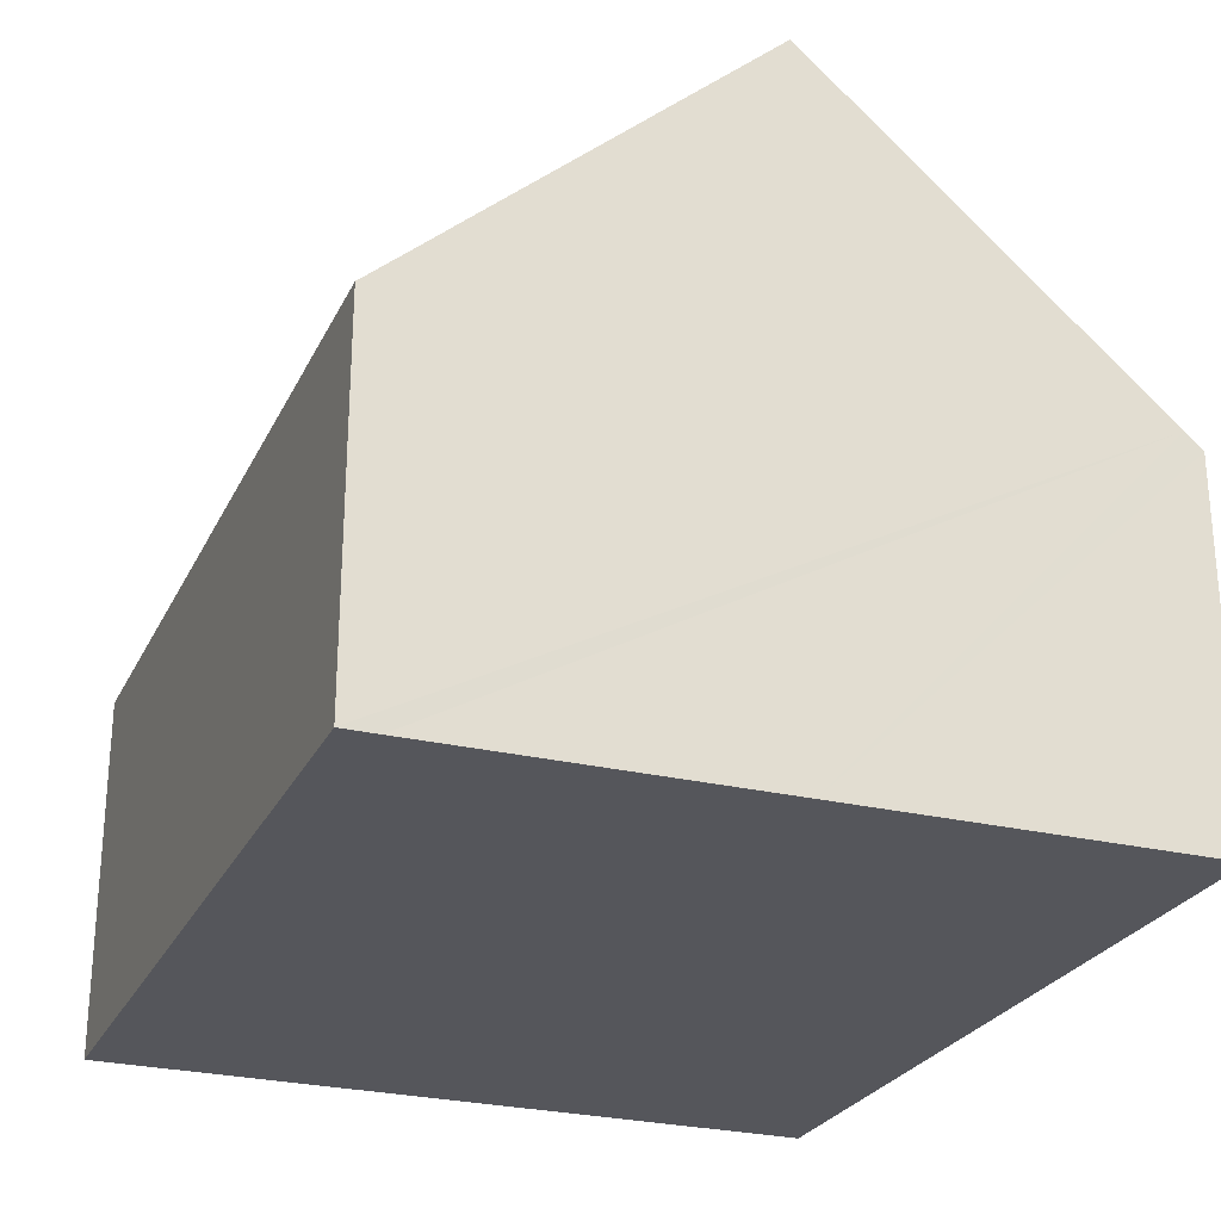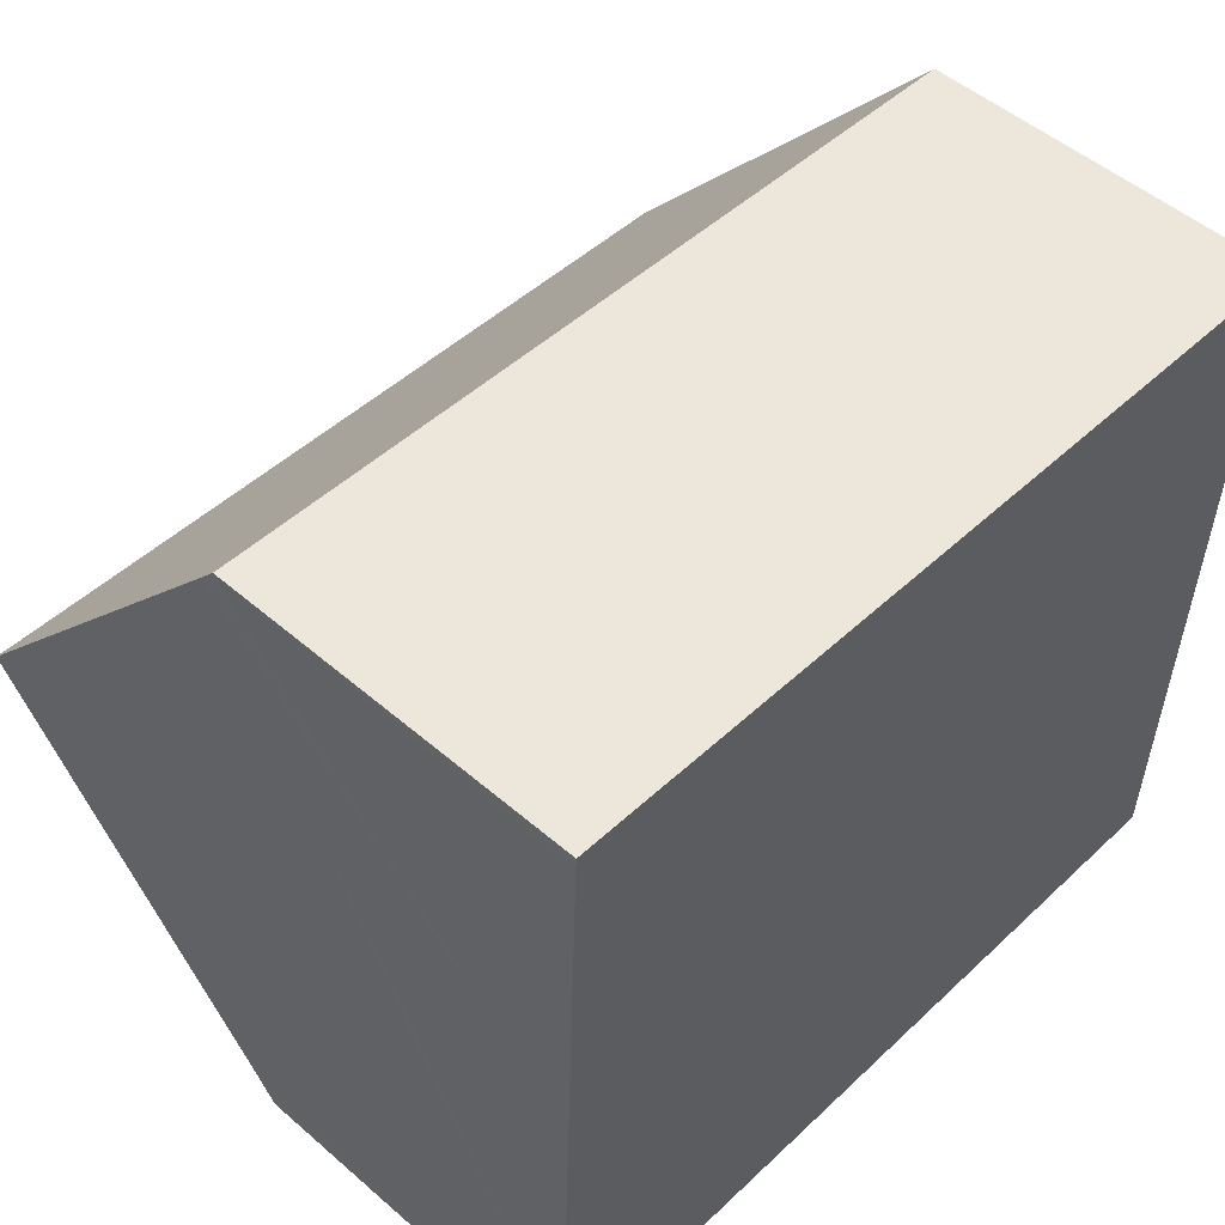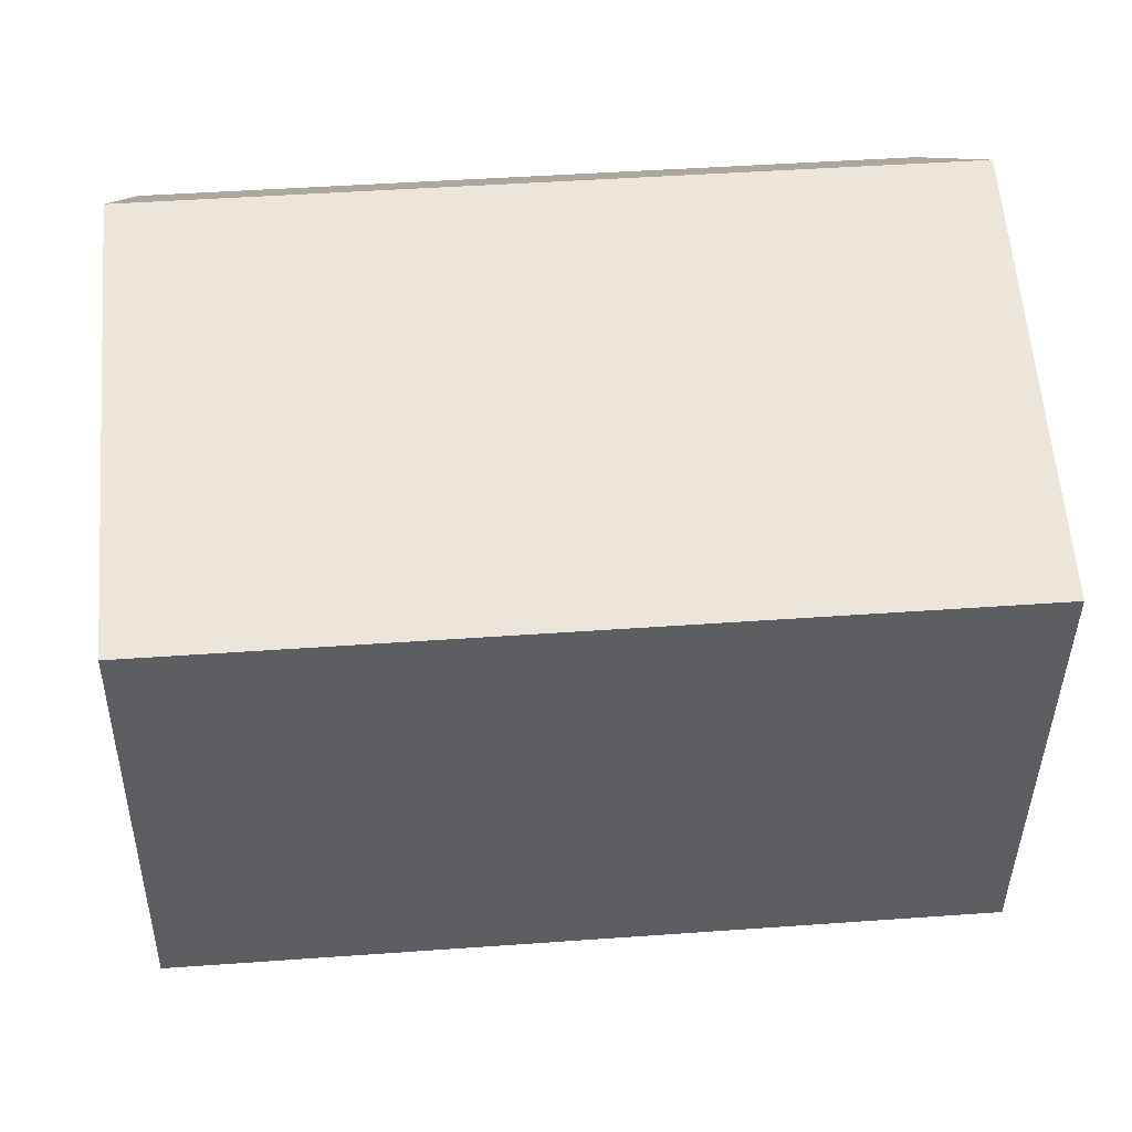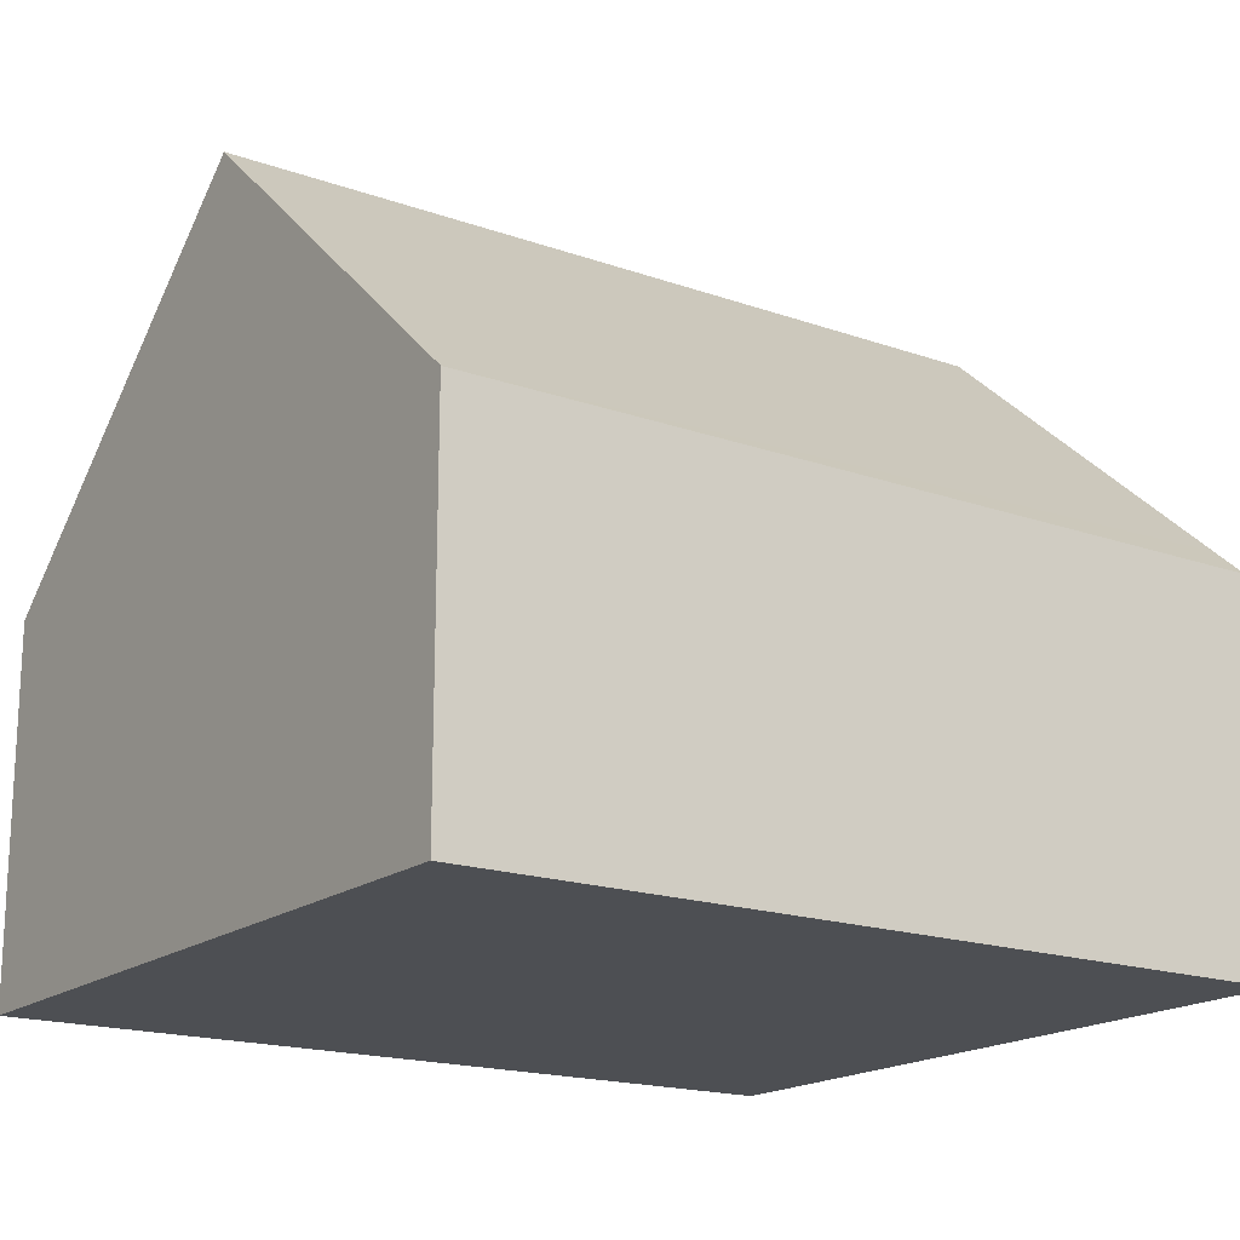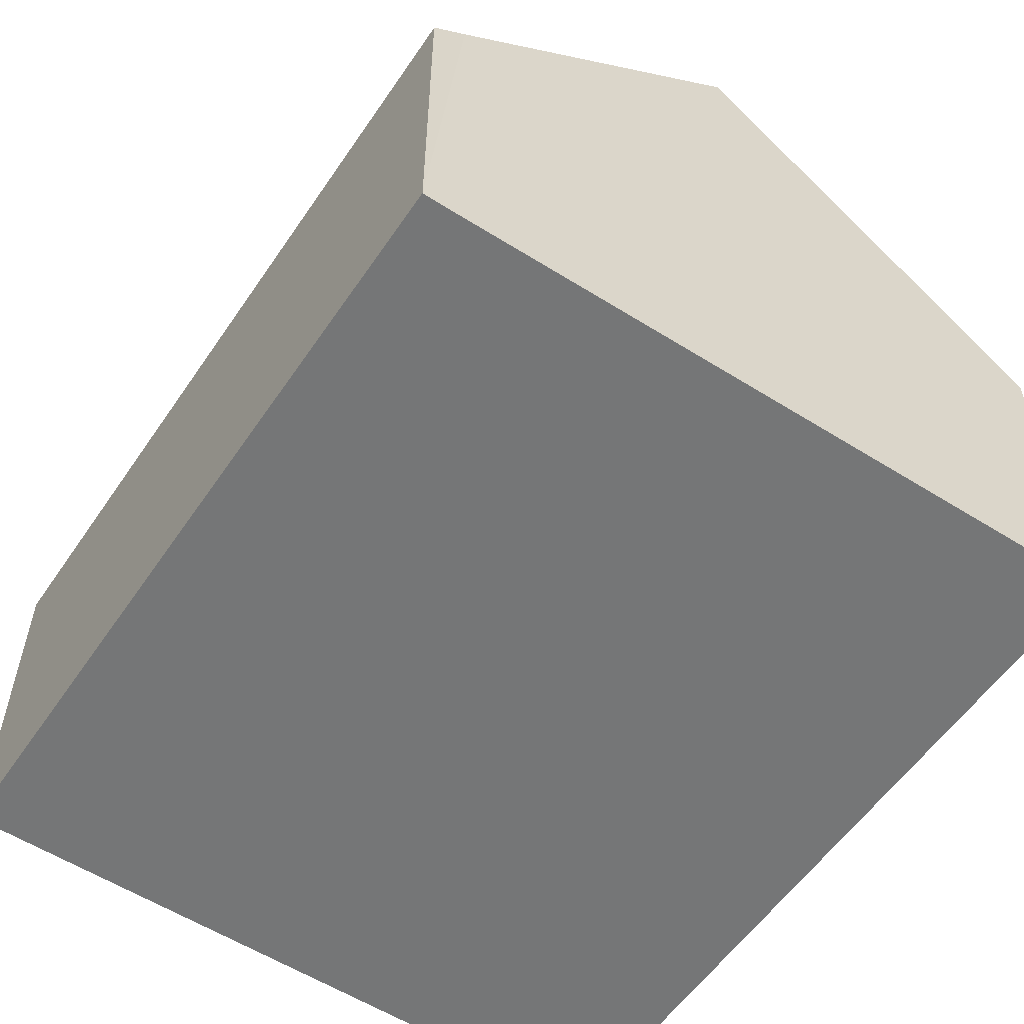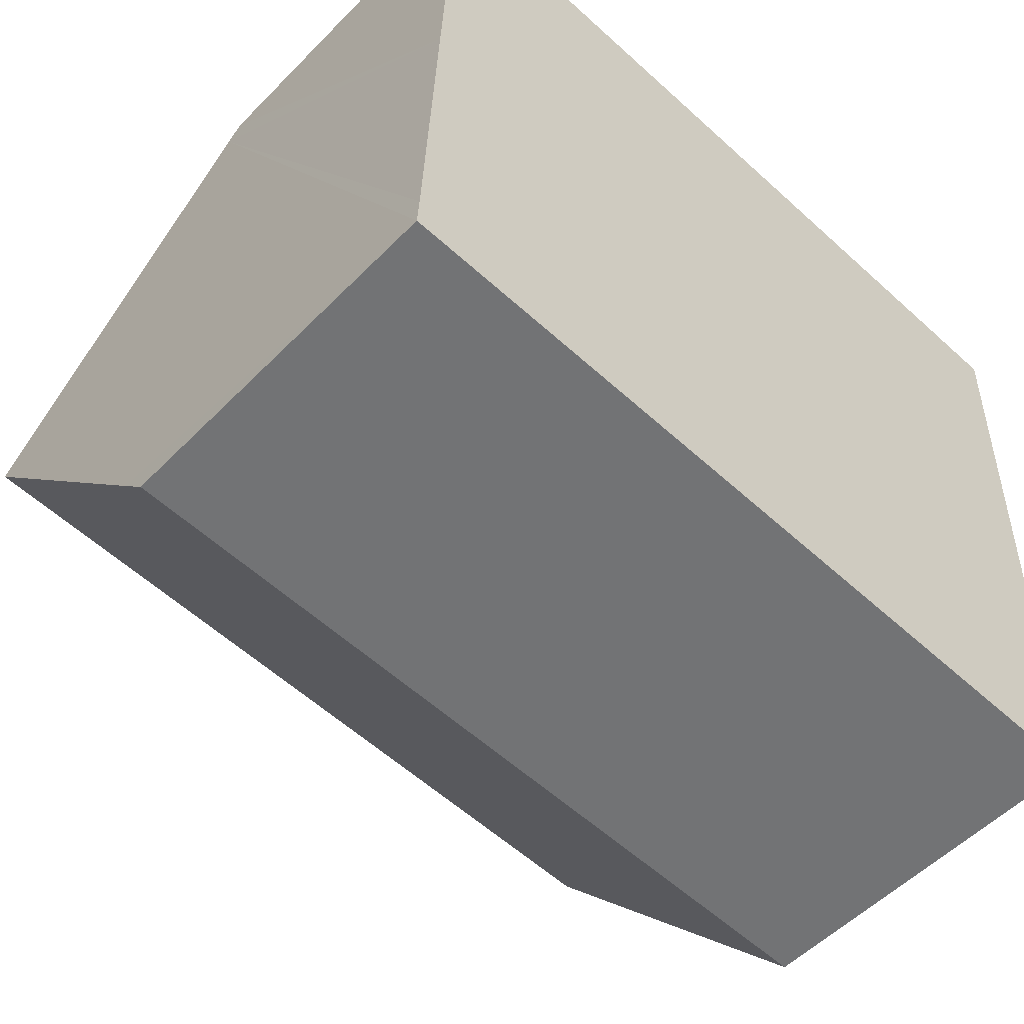
<metadata>
{"format":"obj","ext":"obj","renderer":"f3d","projection":"perspective","resolution":1024,"background":"white","views":[{"elev":-26.2,"azim":-108.6,"up":"+Y"},{"elev":50.8,"azim":-46.7,"up":"+Z"},{"elev":9.0,"azim":176.0,"up":"+Z"},{"elev":-17.8,"azim":148.0,"up":"+Y"},{"elev":-56.7,"azim":-121.1,"up":"+Y"},{"elev":-54.1,"azim":-43.1,"up":"+Z"}]}
</metadata>
<code>
v  11.09 4.924 -0.534
v  0.188 9.291 4.937
v  11.33 9.291 4.4
v  0.022 5.336 0.466
v  0 4.924 3.015e-16
v  11.56 4.924 9.335
v  0.363 5.138 9.632
v  0.375 4.924 9.874
v  11.09 3.27e-17 -0.534
v  0 0 0
v  0.022 -2.853e-17 0.466
v  0.188 -3.023e-16 4.937
v  0.363 -5.898e-16 9.632
v  0.375 -6.046e-16 9.874
v  11.56 -5.716e-16 9.335
v  11.33 -2.694e-16 4.4
g defaultobject
f 1 2 3
f 2 1 4
f 4 1 5
f 6 7 8
f 7 6 2
f 2 6 3
f 9 5 1
f 5 9 10
f 10 4 5
f 4 10 2
f 2 10 7
f 7 10 11
f 7 11 12
f 7 12 8
f 8 12 13
f 8 13 14
f 14 6 8
f 6 14 15
f 6 1 3
f 1 6 9
f 9 6 16
f 16 6 15
f 13 15 14
f 15 13 16
f 16 13 12
f 16 12 11
f 16 11 9
f 9 11 10

</code>
